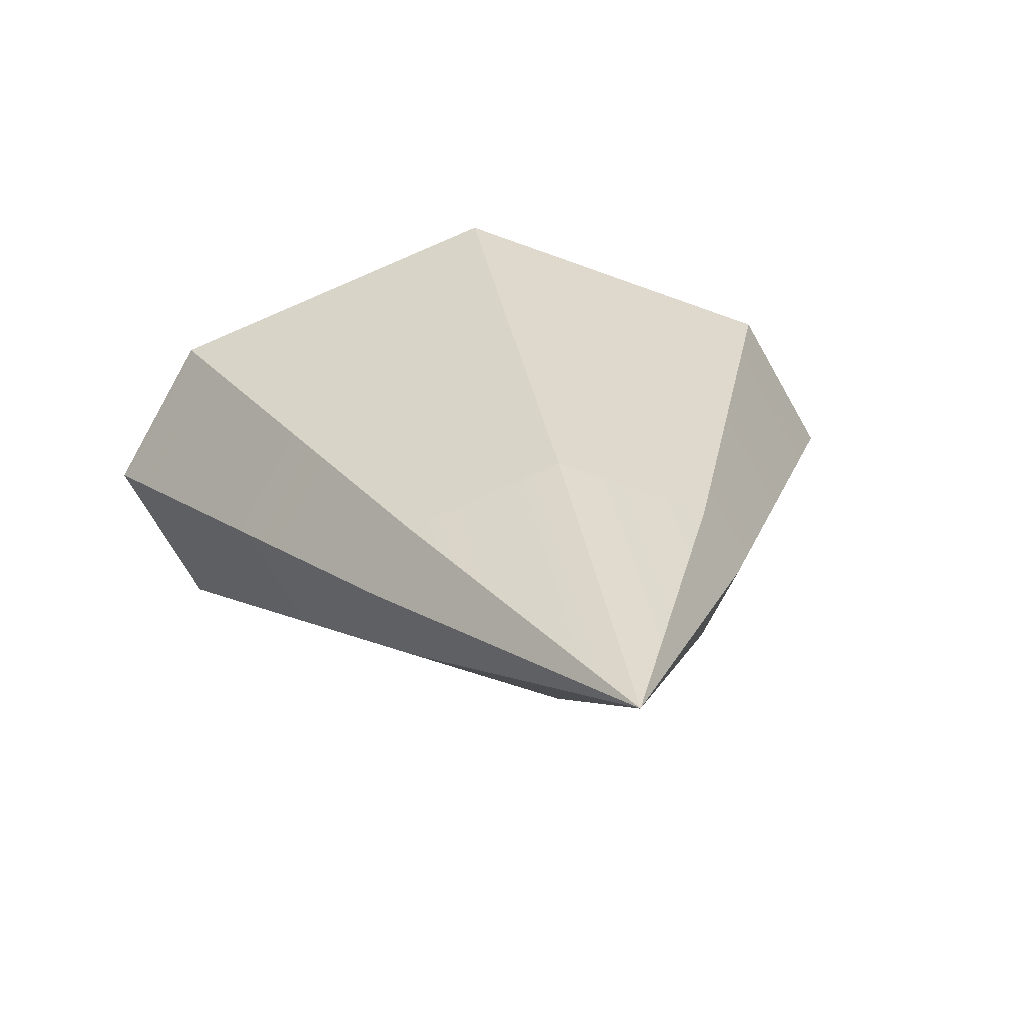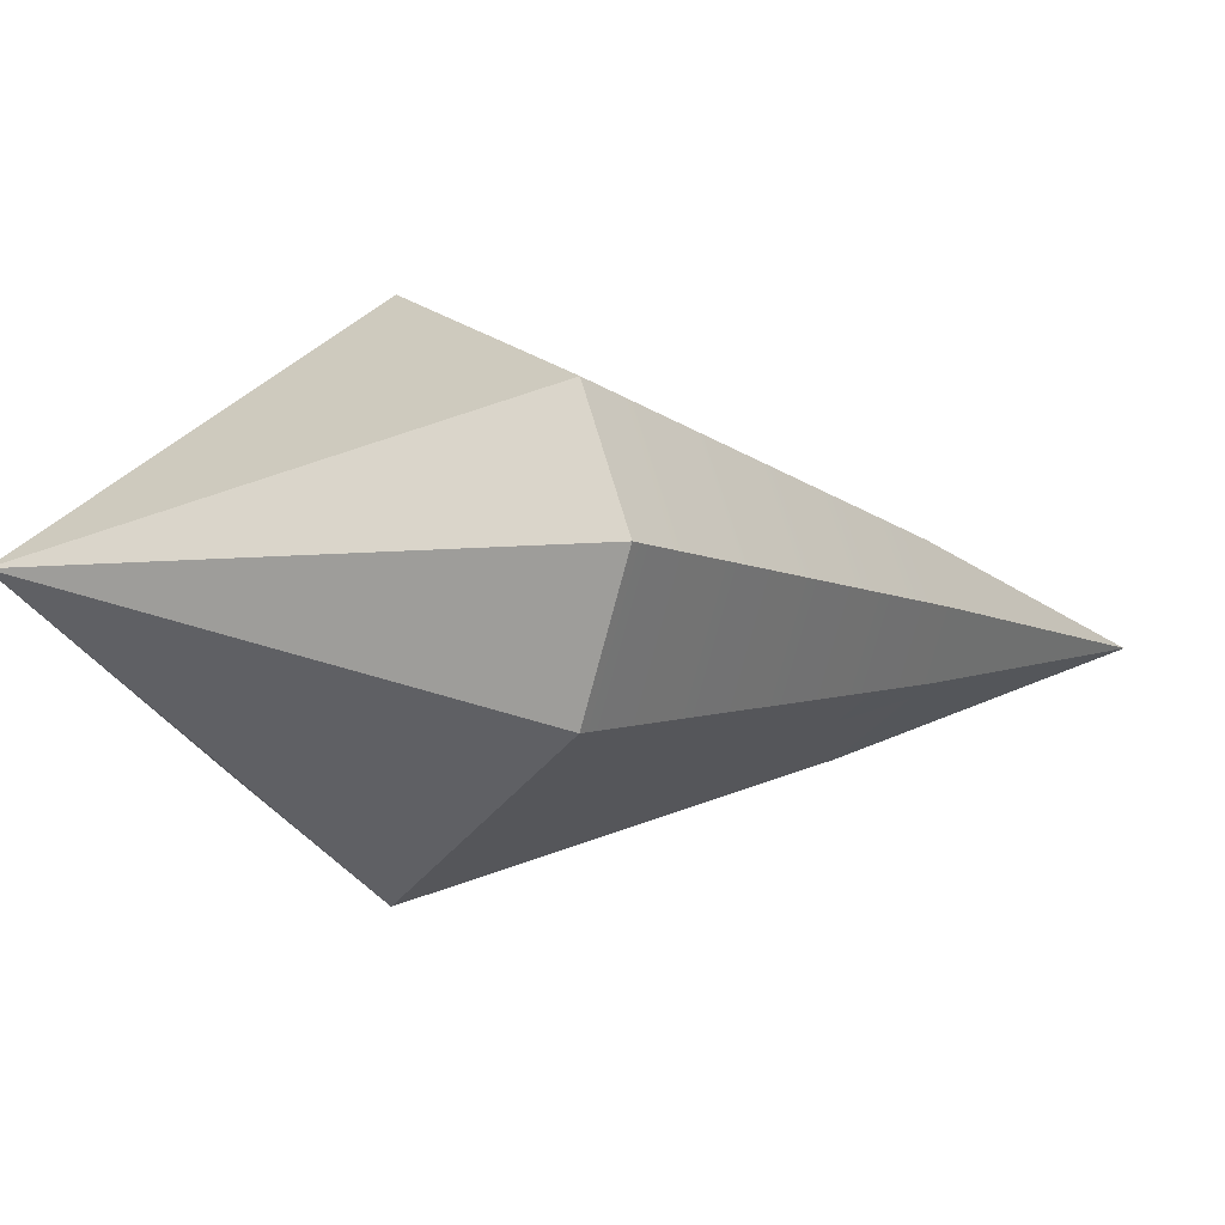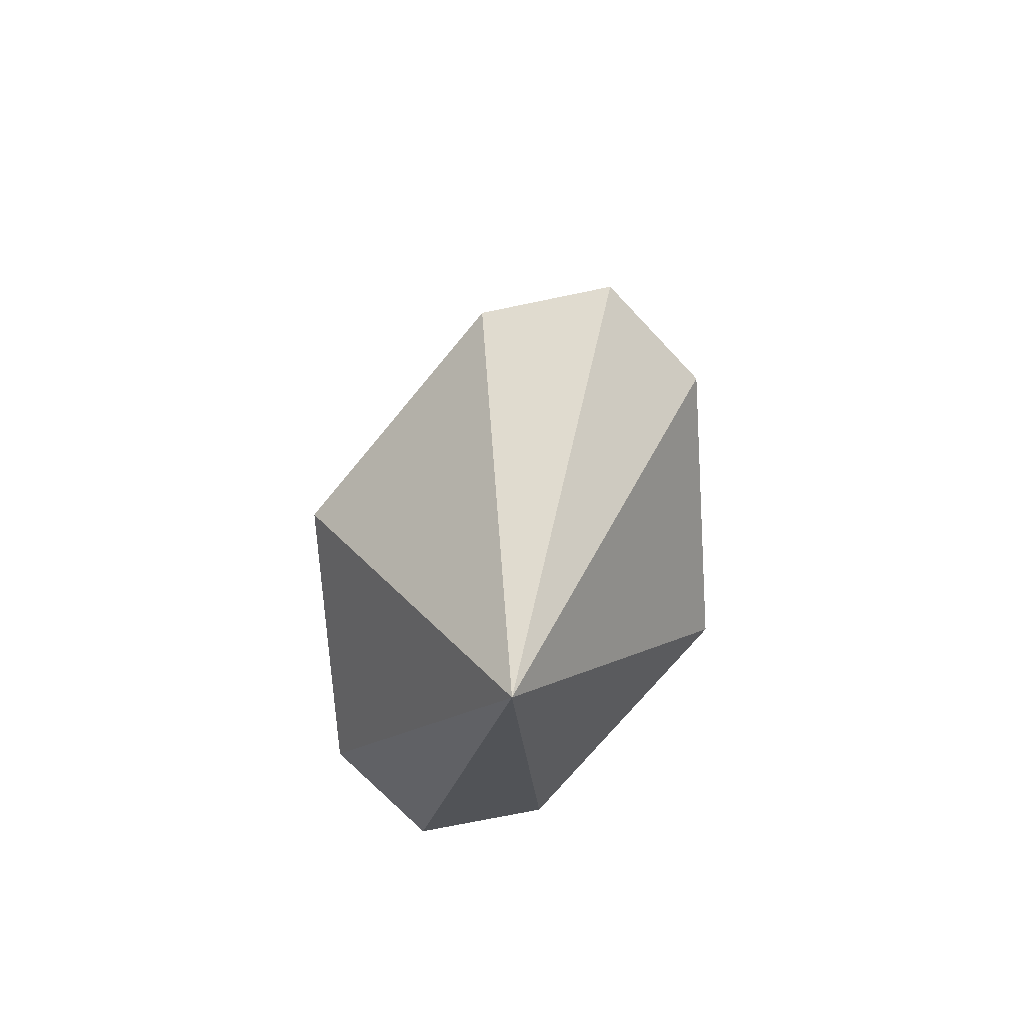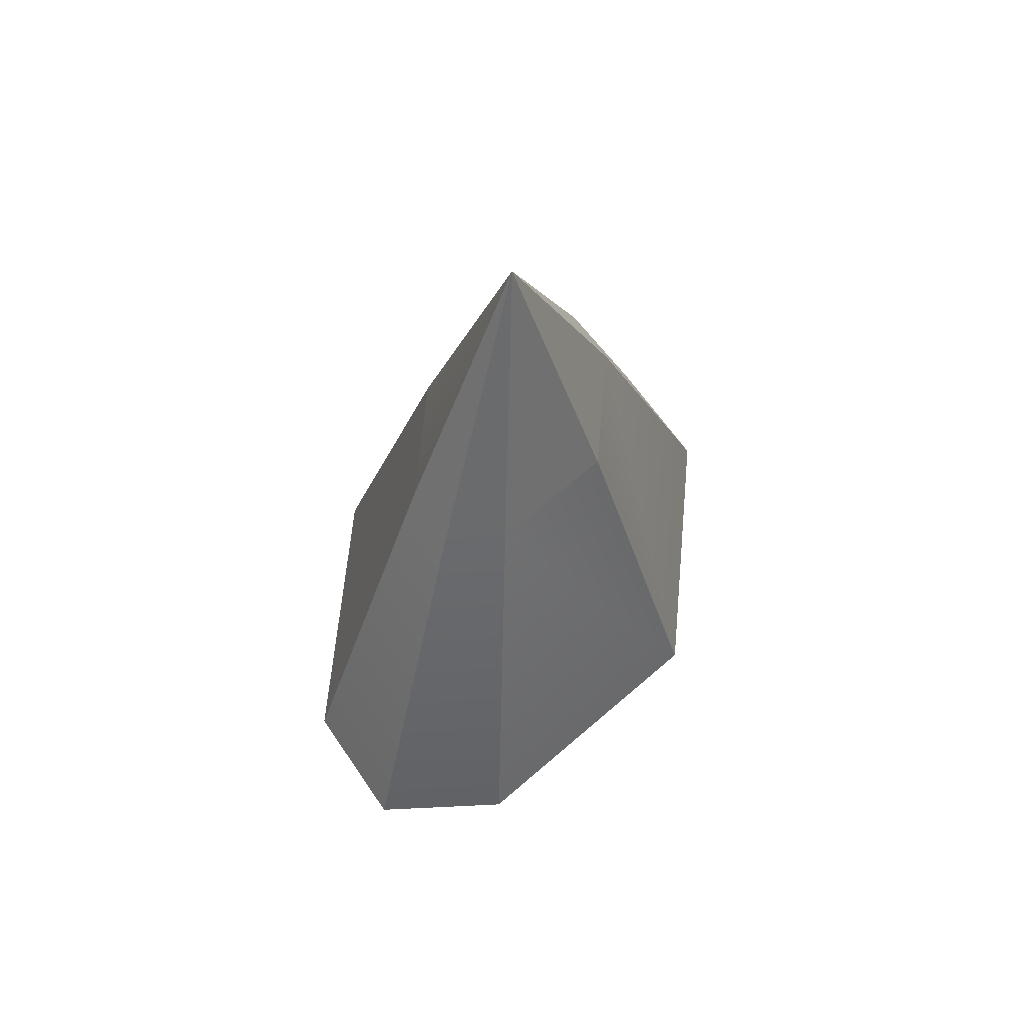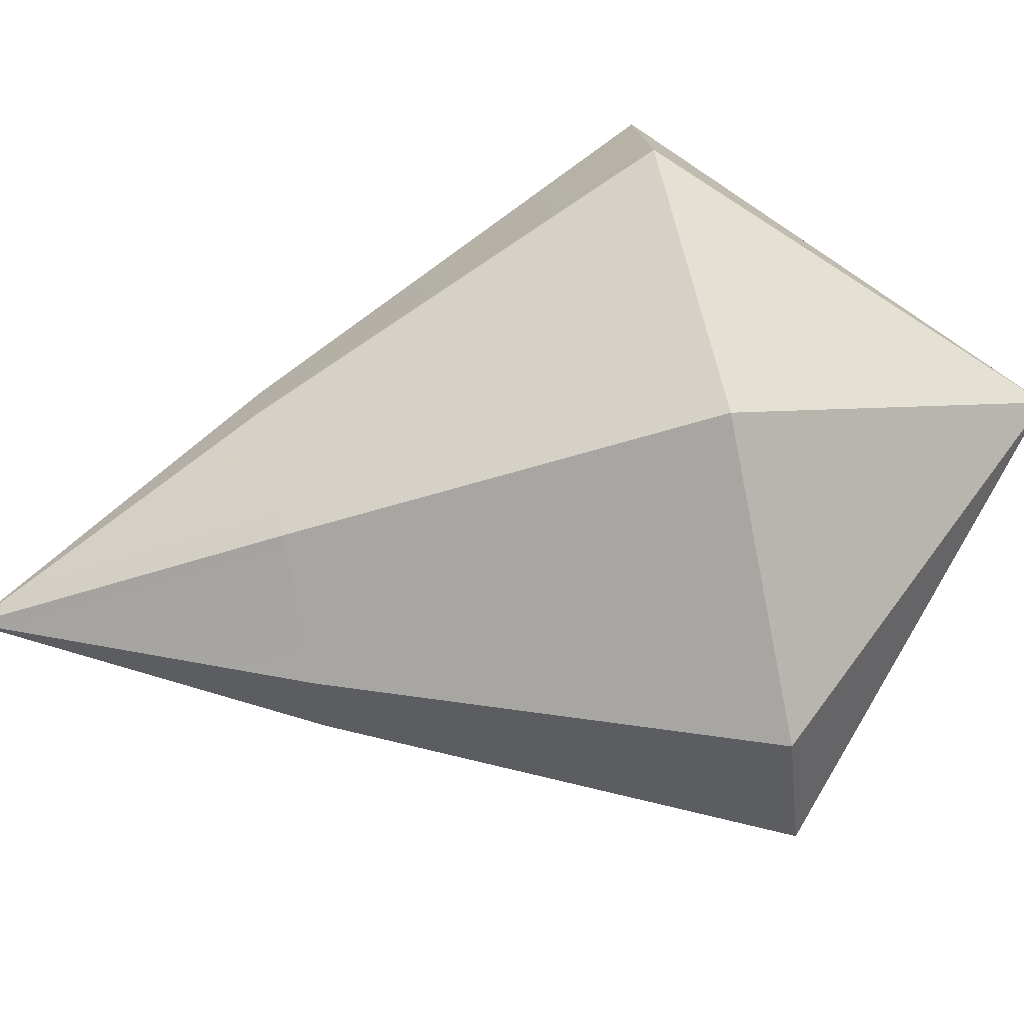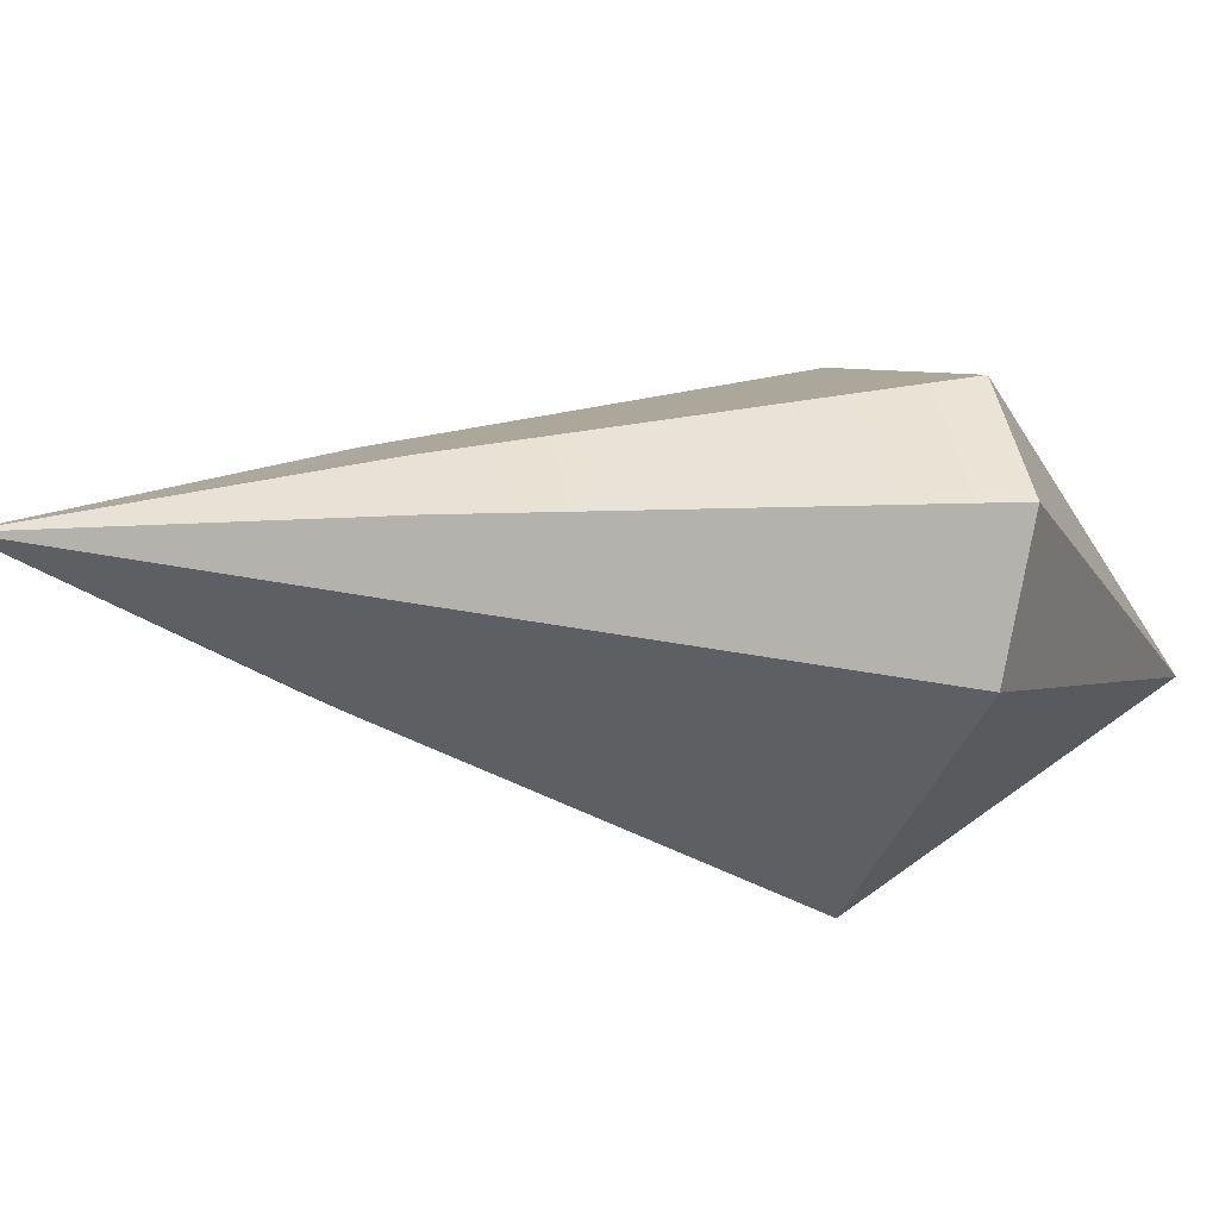
<metadata>
{"format":"obj","ext":"obj","renderer":"f3d","projection":"perspective","resolution":1024,"background":"white","views":[{"elev":17.3,"azim":169.0,"up":"+Z"},{"elev":-6.8,"azim":59.4,"up":"+Z"},{"elev":-69.0,"azim":72.4,"up":"+Y"},{"elev":61.9,"azim":116.7,"up":"+Y"},{"elev":78.5,"azim":-101.9,"up":"+Z"},{"elev":-17.5,"azim":-111.5,"up":"+Z"}]}
</metadata>
<code>
g dim_gem
v 0.5691 6.15 0.2482
v 0.002488 6.15 0.4703
v 0.002488 6.962 0.2171
v 0.2641 6.962 0.1146
v 0.002488 7.575 1.967e-08
v 0.002488 6.962 0.2171
v 0.7099 6.15 4.216e-08
v 0.5691 6.15 -0.2482
v 0.002488 5.501 2.373e-16
v 0.002488 7.575 1.967e-08
v 0.2641 6.962 -0.1146
v 0.329 6.962 1.445e-16
v 0.5691 6.15 -0.2482
v 0.7099 6.15 4.216e-08
v 0.002488 6.15 0.4703
v 0.5691 6.15 0.2482
v 0.002488 5.501 2.373e-16
v 0.002488 6.962 -0.2171
v 0.2641 6.962 -0.1146
v 0.002488 7.575 1.967e-08
v 0.002488 6.962 -0.2171
v 0.002488 6.15 -0.4703
v 0.5691 6.15 -0.2482
v 0.002488 5.501 2.373e-16
v 0.5691 6.15 -0.2482
v 0.002488 6.15 -0.4703
v 0.329 6.962 1.445e-16
v 0.2641 6.962 0.1146
v 0.002488 7.575 1.967e-08
v 0.7099 6.15 4.216e-08
v 0.5691 6.15 0.2482
v 0.002488 5.501 2.373e-16
v 0.5691 6.15 0.2482
v 0.7099 6.15 4.216e-08
v -0.5642 6.15 0.2482
v -0.2591 6.962 0.1146
v 0.002488 6.962 0.2171
v 0.002488 6.15 0.4703
v 0.002488 7.575 1.967e-08
v 0.002488 6.962 0.2171
v -0.7049 6.15 4.216e-08
v 0.002488 5.501 2.373e-16
v -0.5642 6.15 -0.2482
v 0.002488 7.575 1.967e-08
v -0.3241 6.962 2.89e-16
v -0.2591 6.962 -0.1146
v -0.5642 6.15 -0.2482
v -0.7049 6.15 4.216e-08
v 0.002488 6.15 0.4703
v 0.002488 5.501 2.373e-16
v -0.5642 6.15 0.2482
v 0.002488 6.962 -0.2171
v 0.002488 7.575 1.967e-08
v -0.2591 6.962 -0.1146
v -0.5642 6.15 -0.2482
v 0.002488 6.15 -0.4703
v 0.002488 6.962 -0.2171
v 0.002488 5.501 2.373e-16
v 0.002488 6.15 -0.4703
v -0.5642 6.15 -0.2482
v -0.3241 6.962 2.89e-16
v 0.002488 7.575 1.967e-08
v -0.2591 6.962 0.1146
v -0.7049 6.15 4.216e-08
v -0.5642 6.15 0.2482
v 0.002488 5.501 2.373e-16
v -0.7049 6.15 4.216e-08
v -0.5642 6.15 0.2482
f 3 2 1
f 4 3 1
f 6 4 5
f 9 8 7
f 12 11 10
f 13 11 12
f 14 13 12
f 17 16 15
f 20 19 18
f 22 21 19
f 23 22 19
f 26 25 24
f 29 28 27
f 27 28 30
f 28 31 30
f 34 33 32
f 37 36 35
f 38 37 35
f 36 40 39
f 43 42 41
f 46 45 44
f 46 47 45
f 47 48 45
f 51 50 49
f 54 53 52
f 56 55 54
f 57 56 54
f 60 59 58
f 63 62 61
f 63 61 64
f 65 63 64
f 68 67 66

</code>
